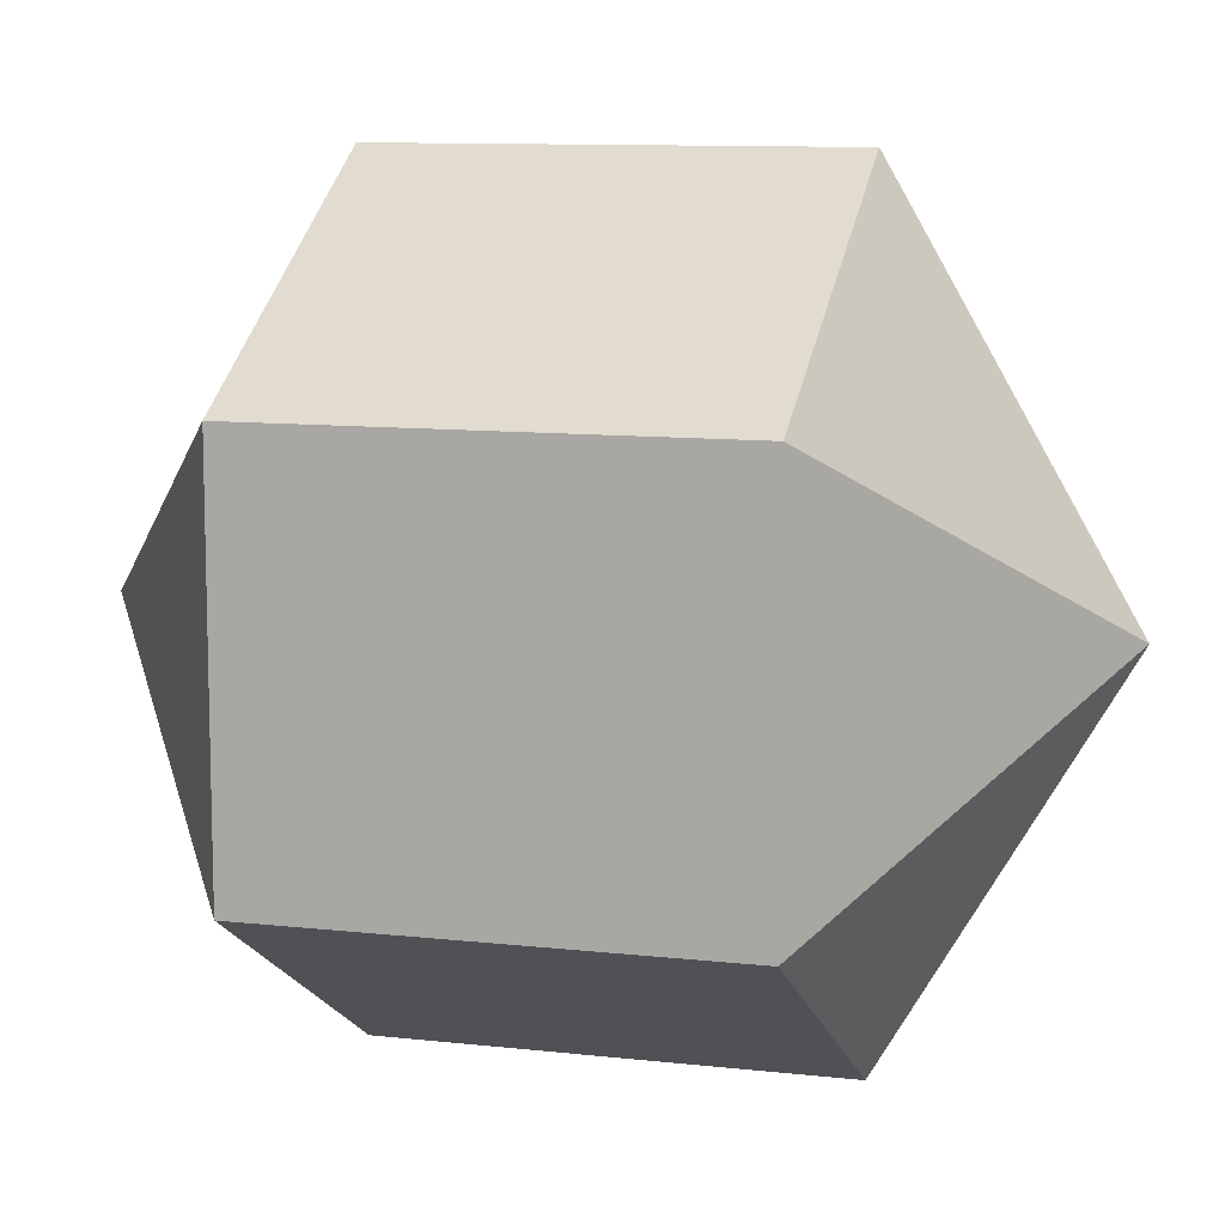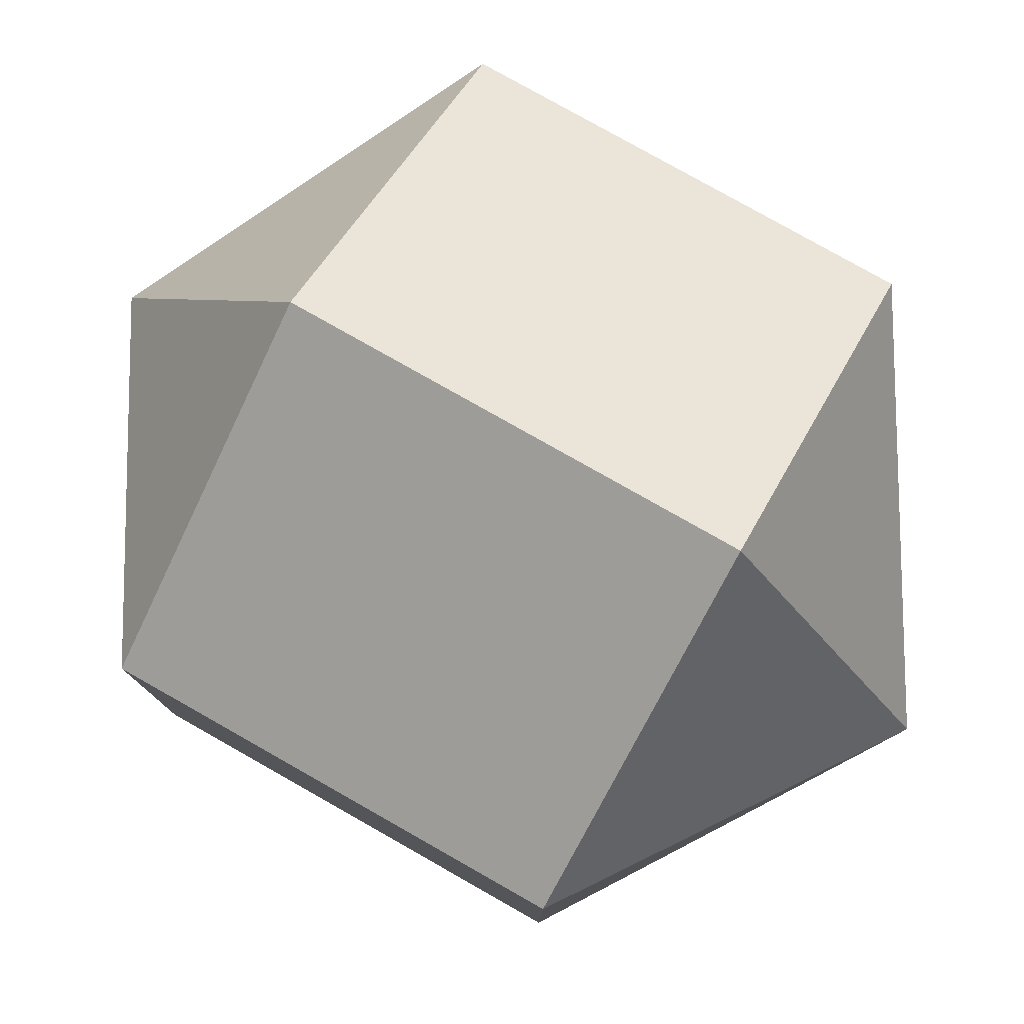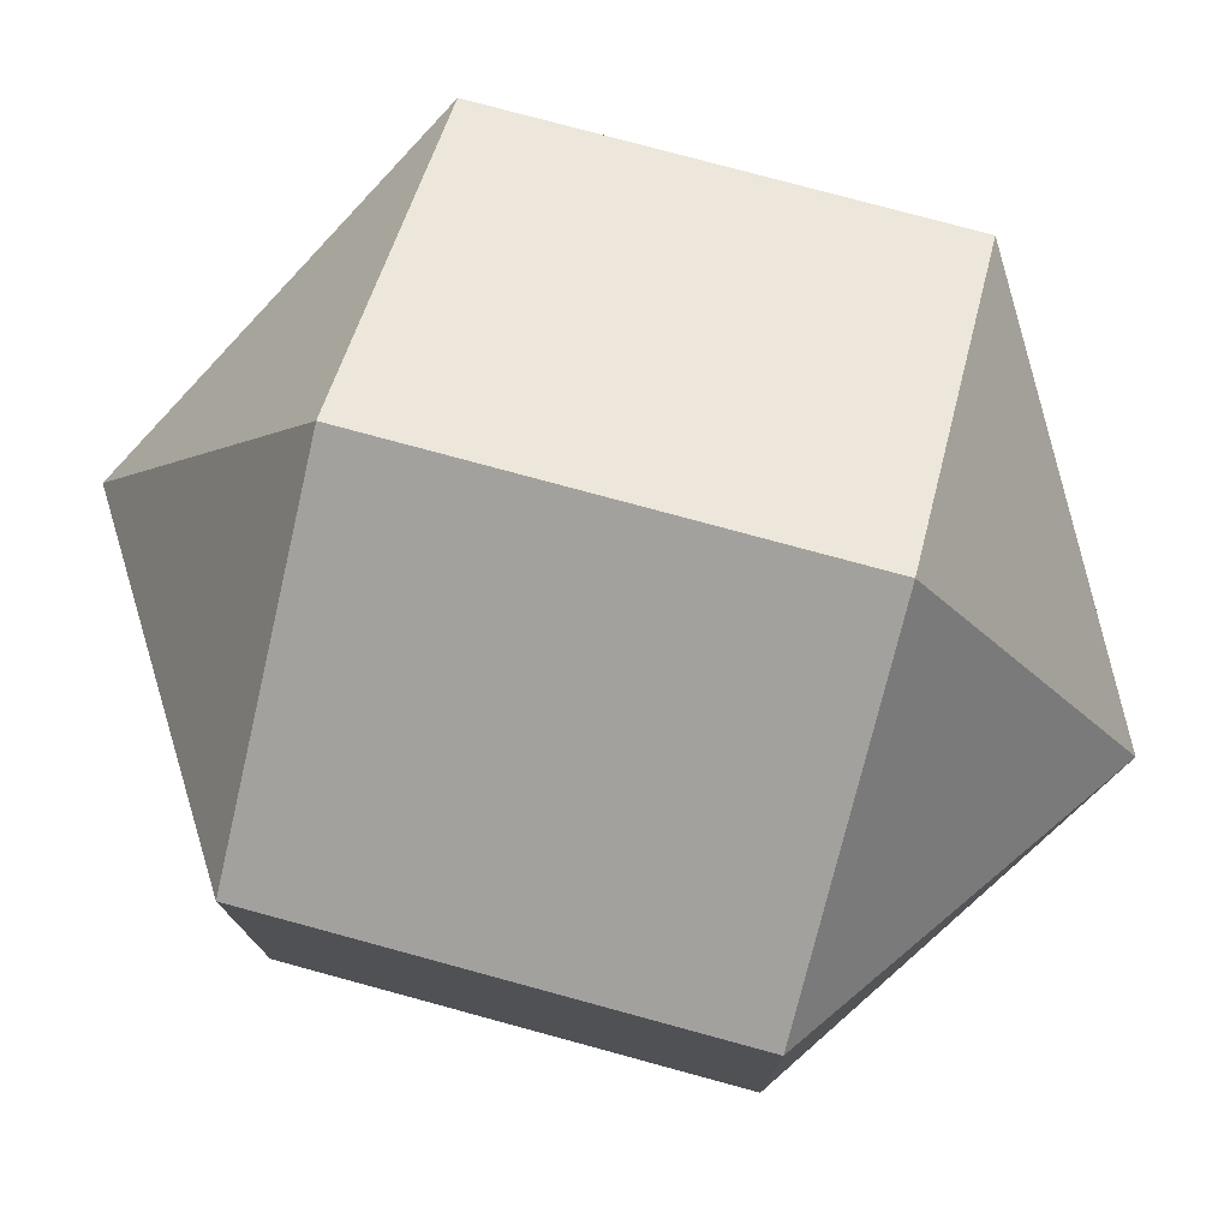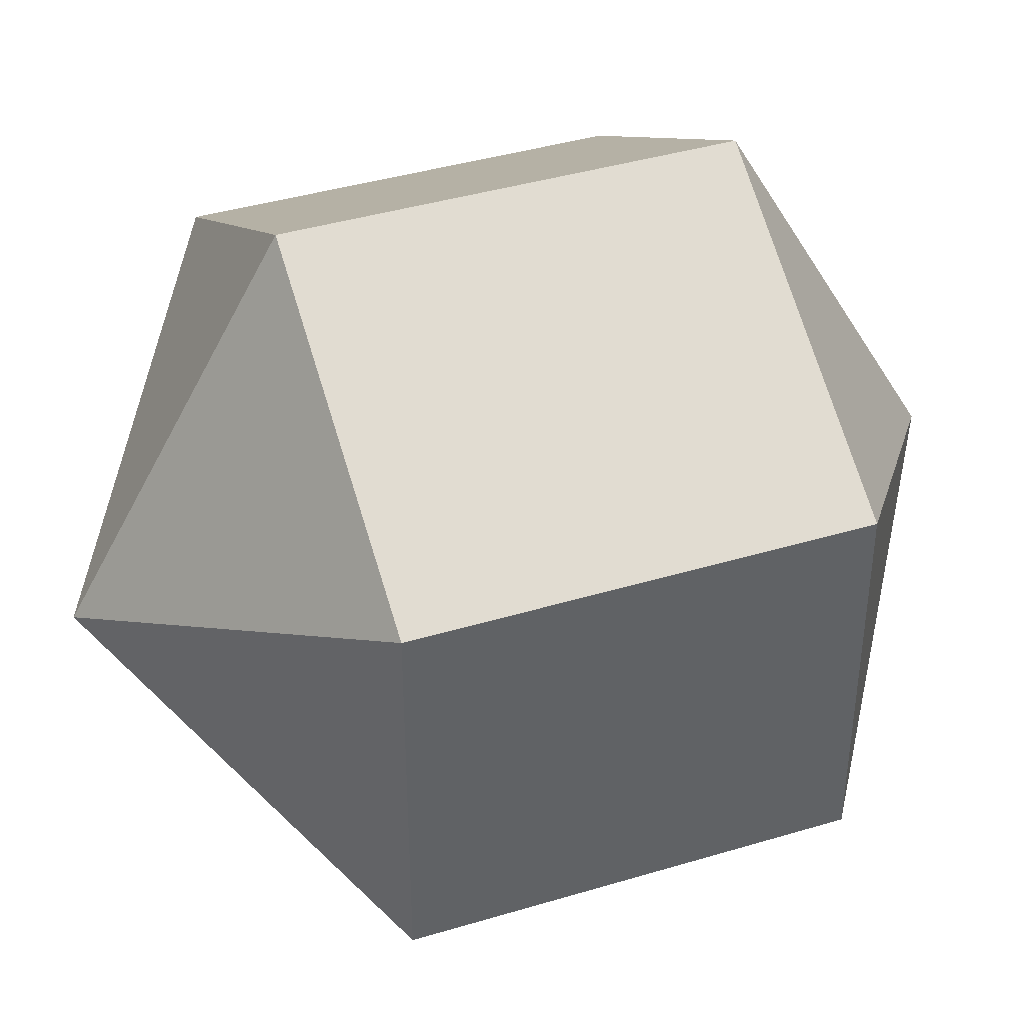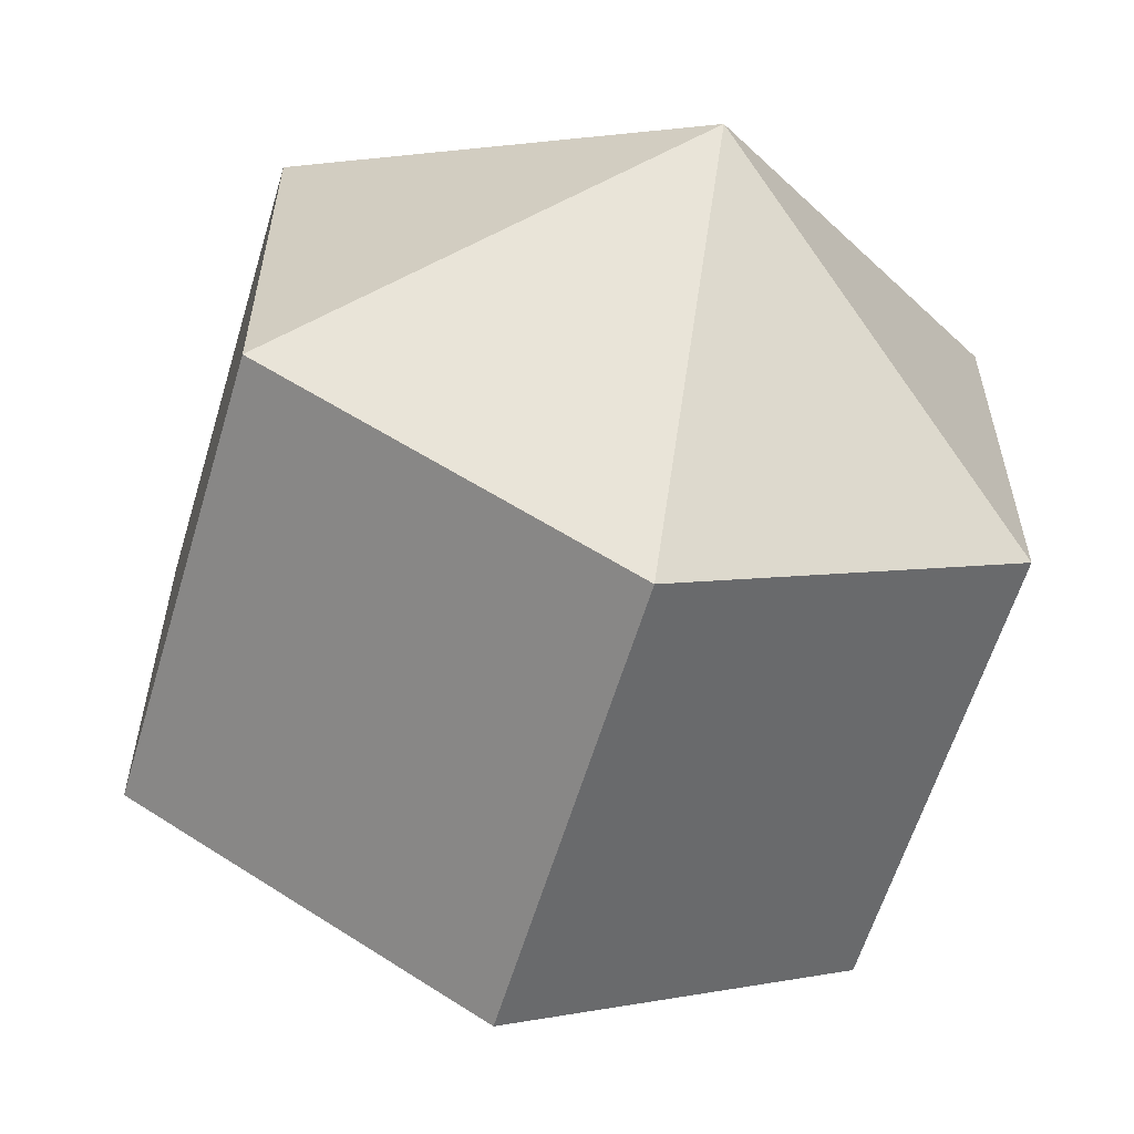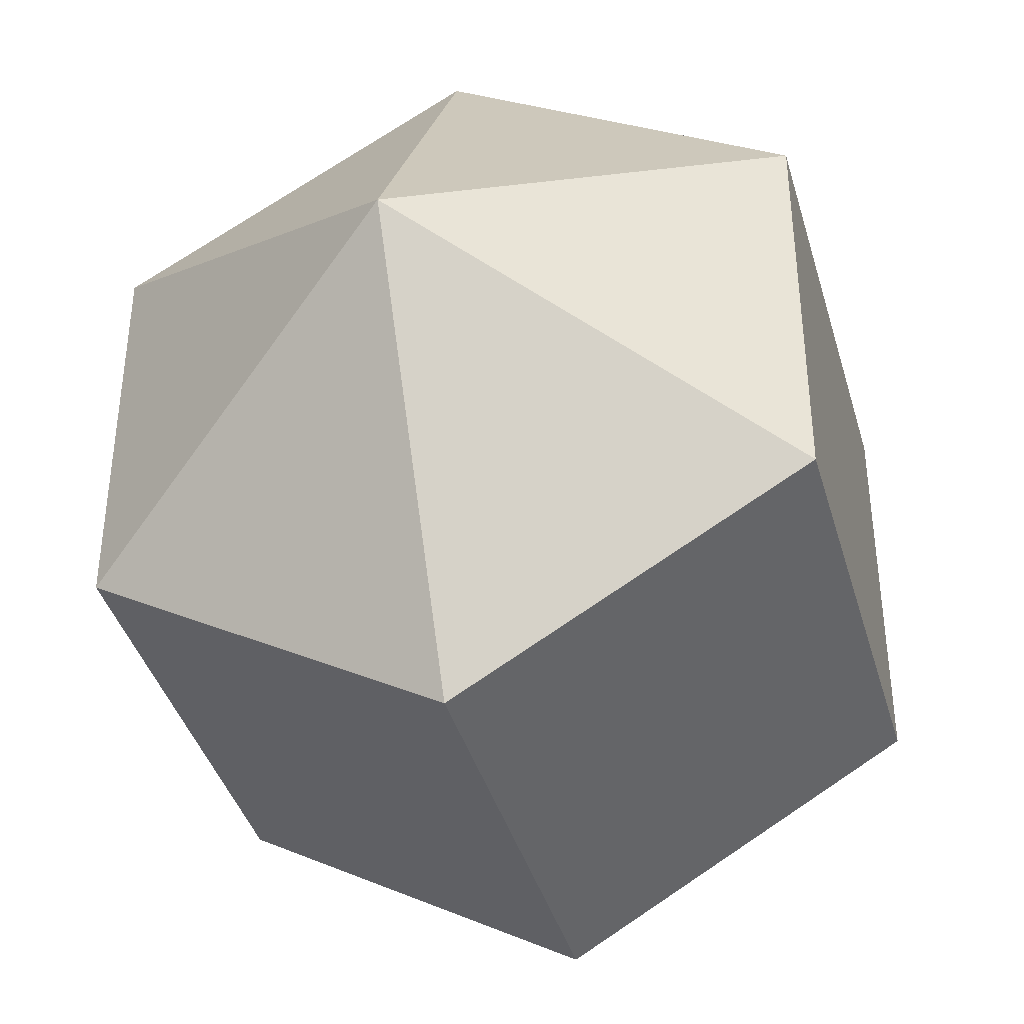
<metadata>
{"format":"obj","ext":"obj","renderer":"f3d","projection":"perspective","resolution":1024,"background":"white","views":[{"elev":10.3,"azim":-74.0,"up":"+Z"},{"elev":79.3,"azim":119.5,"up":"+Z"},{"elev":77.3,"azim":-74.8,"up":"+Z"},{"elev":40.9,"azim":69.9,"up":"+Z"},{"elev":-59.7,"azim":163.4,"up":"+Z"},{"elev":-39.7,"azim":-164.4,"up":"+Z"}]}
</metadata>
<code>
o model_627
v -0.0001568 0.03774 -0.0001476
v -0.02824 0.01872 -0.0162
v -0.02824 0.01872 0.01635
v -0.0001568 0.03774 -0.0001476
v -0.0001568 0.01872 0.03284
v -0.02824 0.01872 0.01635
v -0.0001568 0.03774 -0.0001476
v -0.0001568 0.01872 0.03284
v 0.02837 0.01872 0.01635
v -0.0001568 0.03774 -0.0001476
v 0.02837 0.01872 -0.0162
v 0.02837 0.01872 0.01635
v -0.0001568 0.03774 -0.0001476
v 0.02837 0.01872 -0.0162
v -0.0001568 0.01872 -0.03269
v -0.0001568 0.03774 -0.0001476
v -0.02824 0.01872 -0.0162
v -0.0001568 0.01872 -0.03269
v -0.0001568 -0.03776 -0.0001476
v -0.02824 -0.01873 0.01635
v -0.02824 -0.01873 -0.0162
v -0.0001568 -0.03776 -0.0001476
v -0.02824 -0.01873 0.01635
v -0.0001568 -0.01873 0.03284
v -0.0001568 -0.03776 -0.0001476
v 0.02837 -0.01873 0.01635
v -0.0001568 -0.01873 0.03284
v -0.0001568 -0.03776 -0.0001476
v 0.02837 -0.01873 0.01635
v 0.02837 -0.01873 -0.0162
v -0.0001568 -0.03776 -0.0001476
v -0.0001568 -0.01873 -0.03269
v 0.02837 -0.01873 -0.0162
v -0.0001568 -0.03776 -0.0001476
v -0.0001568 -0.01873 -0.03269
v -0.02824 -0.01873 -0.0162
v -0.02824 -0.01873 -0.0162
v -0.02824 -0.01873 0.01635
v -0.02824 0.01872 -0.0162
v -0.02824 0.01872 0.01635
v -0.02824 -0.01873 0.01635
v -0.0001568 -0.01873 0.03284
v -0.02824 0.01872 0.01635
v -0.0001568 0.01872 0.03284
v -0.0001568 -0.01873 0.03284
v 0.02837 -0.01873 0.01635
v -0.0001568 0.01872 0.03284
v 0.02837 0.01872 0.01635
v 0.02837 -0.01873 0.01635
v 0.02837 -0.01873 -0.0162
v 0.02837 0.01872 0.01635
v 0.02837 0.01872 -0.0162
v 0.02837 -0.01873 -0.0162
v -0.0001568 -0.01873 -0.03269
v 0.02837 0.01872 -0.0162
v -0.0001568 0.01872 -0.03269
v -0.0001568 -0.01873 -0.03269
v -0.02824 -0.01873 -0.0162
v -0.0001568 0.01872 -0.03269
v -0.02824 0.01872 -0.0162
f 1 2 3
f 2 3 3
f 3 3 4
f 3 4 4
f 4 4 5
f 4 6 5
f 5 6 6
f 6 7 6
f 6 7 7
f 7 8 7
f 7 8 9
f 8 9 9
f 9 9 10
f 9 10 10
f 10 10 11
f 10 12 11
f 11 12 12
f 12 13 12
f 12 13 13
f 13 14 13
f 13 14 15
f 14 15 15
f 15 15 16
f 15 16 16
f 16 16 17
f 16 18 17
f 17 18 18
f 18 19 18
f 18 19 19
f 19 20 19
f 19 20 21
f 20 21 21
f 21 21 22
f 21 22 22
f 22 22 23
f 22 24 23
f 23 24 24
f 24 25 24
f 24 25 25
f 25 26 25
f 25 26 27
f 26 27 27
f 27 27 28
f 27 28 28
f 28 28 29
f 28 30 29
f 29 30 30
f 30 31 30
f 30 31 31
f 31 32 31
f 31 32 33
f 32 33 33
f 33 33 34
f 33 34 34
f 34 34 35
f 34 36 35
f 35 36 36
f 36 37 36
f 36 37 37
f 37 38 37
f 37 38 39
f 38 40 39
f 39 40 40
f 40 41 40
f 40 41 41
f 41 42 41
f 41 42 43
f 42 44 43
f 43 44 44
f 44 45 44
f 44 45 45
f 45 46 45
f 45 46 47
f 46 48 47
f 47 48 48
f 48 49 48
f 48 49 49
f 49 50 49
f 49 50 51
f 50 52 51
f 51 52 52
f 52 53 52
f 52 53 53
f 53 54 53
f 53 54 55
f 54 56 55
f 55 56 56
f 56 57 56
f 56 57 57
f 57 58 57
f 57 58 59
f 58 60 59

</code>
